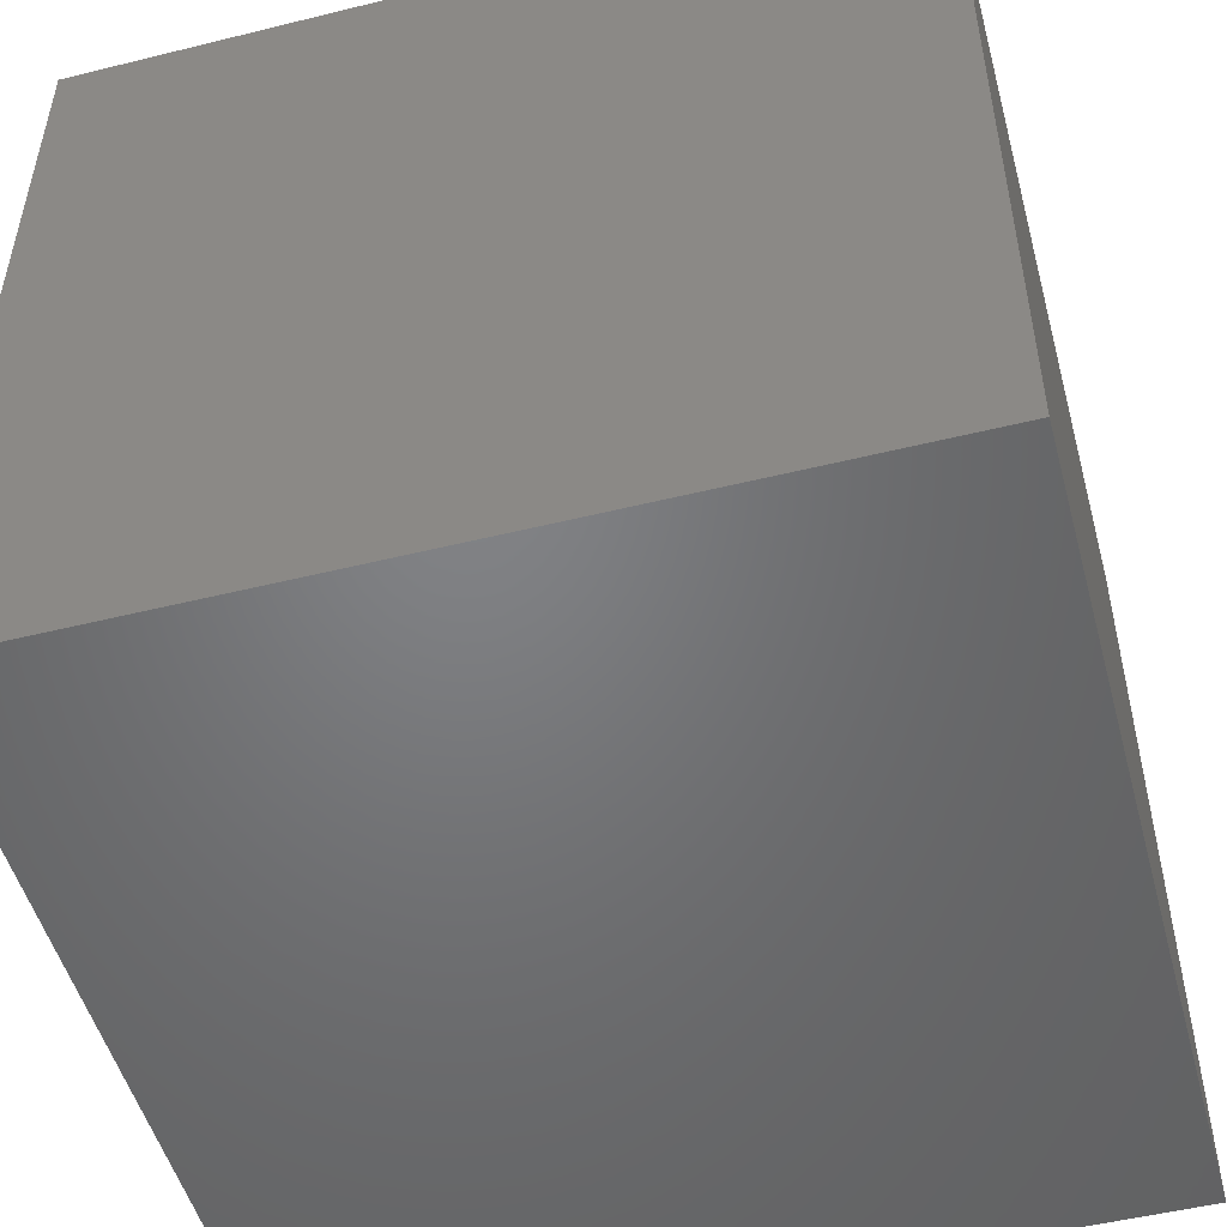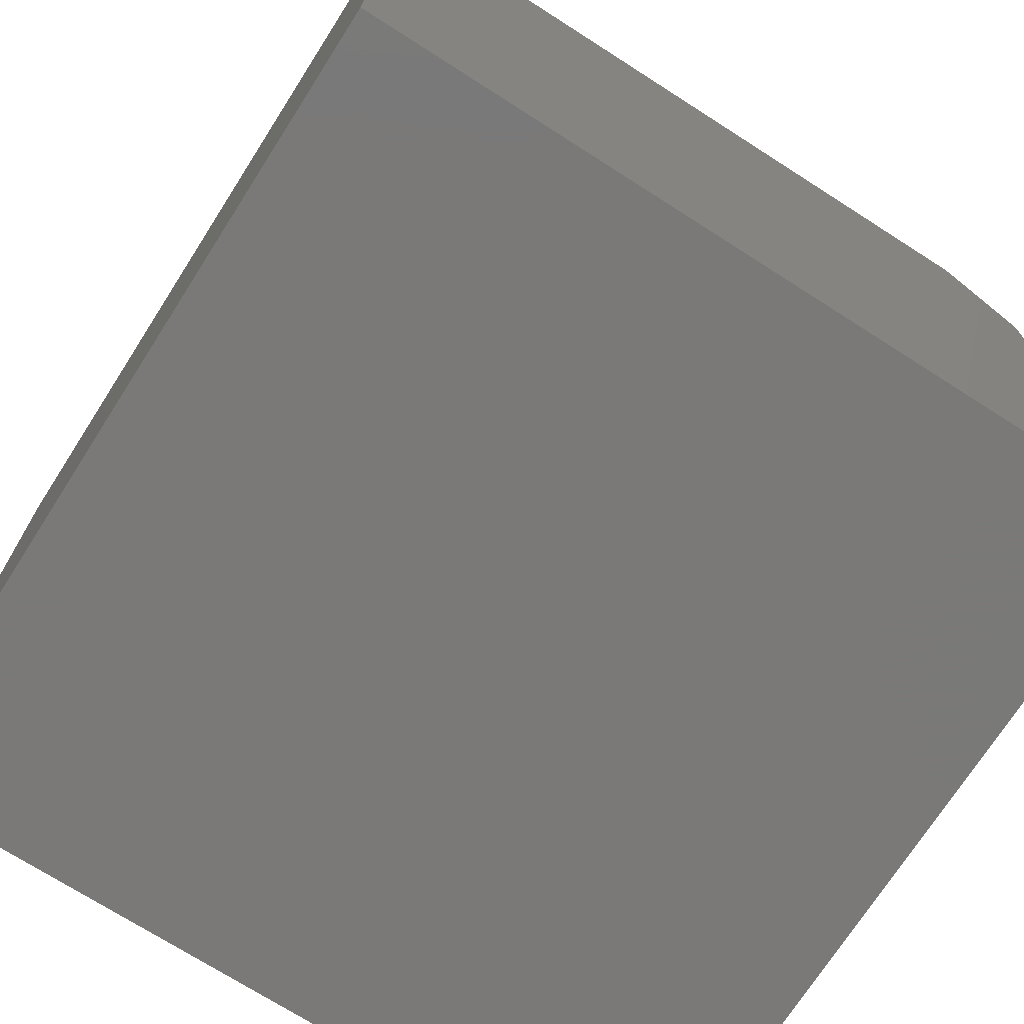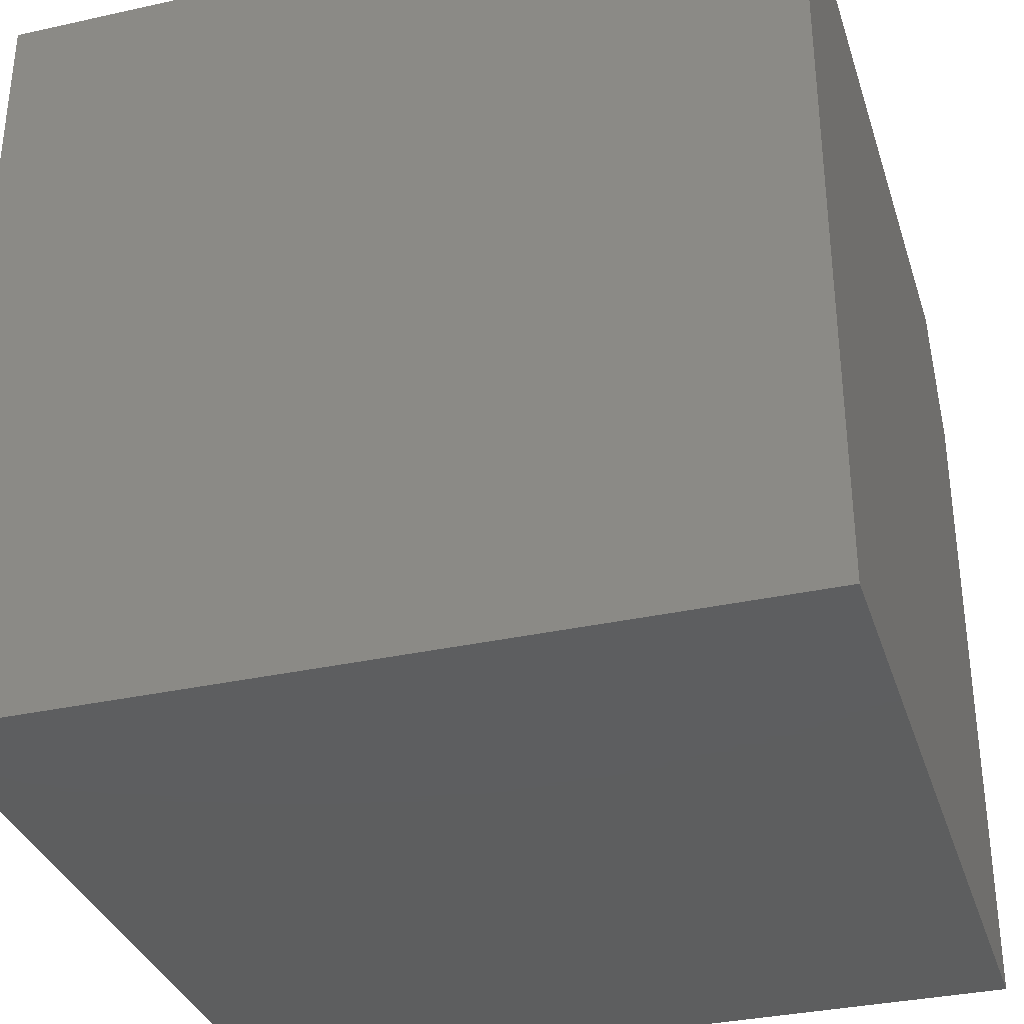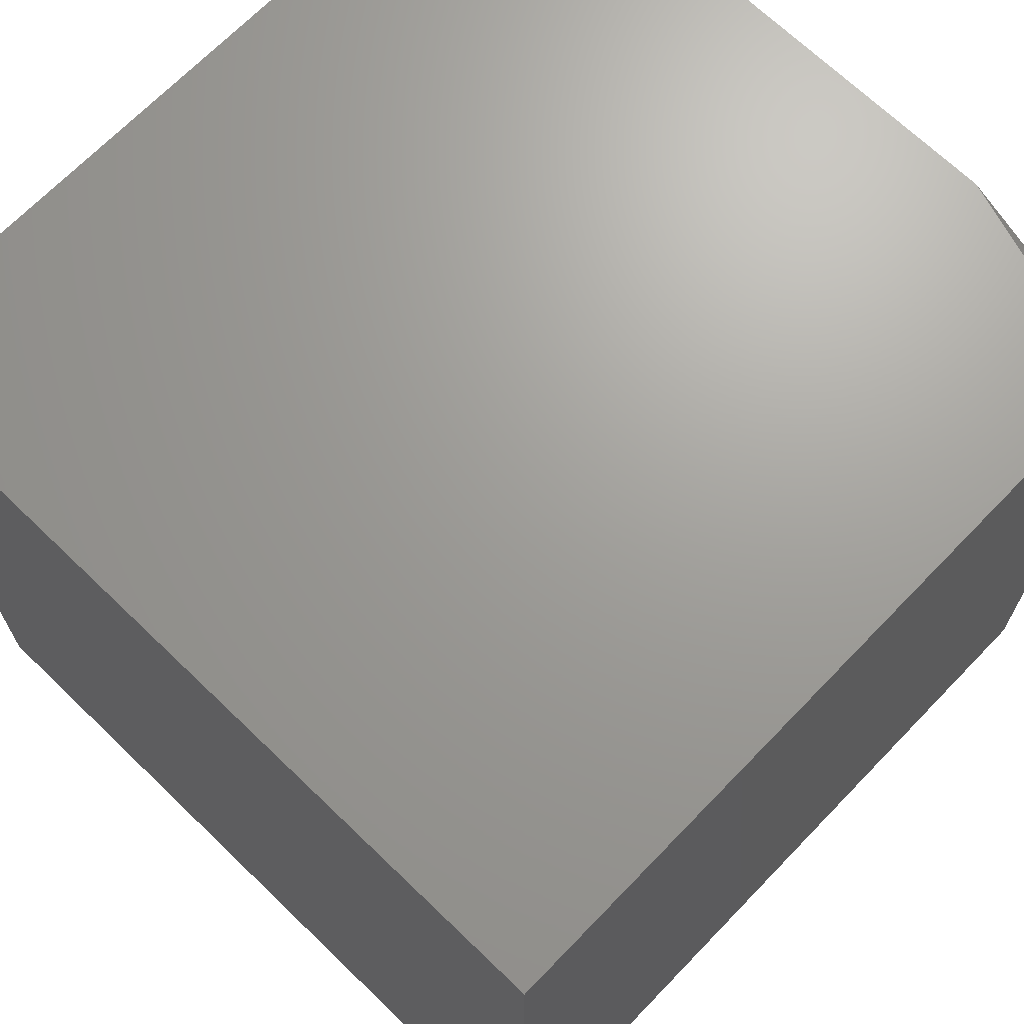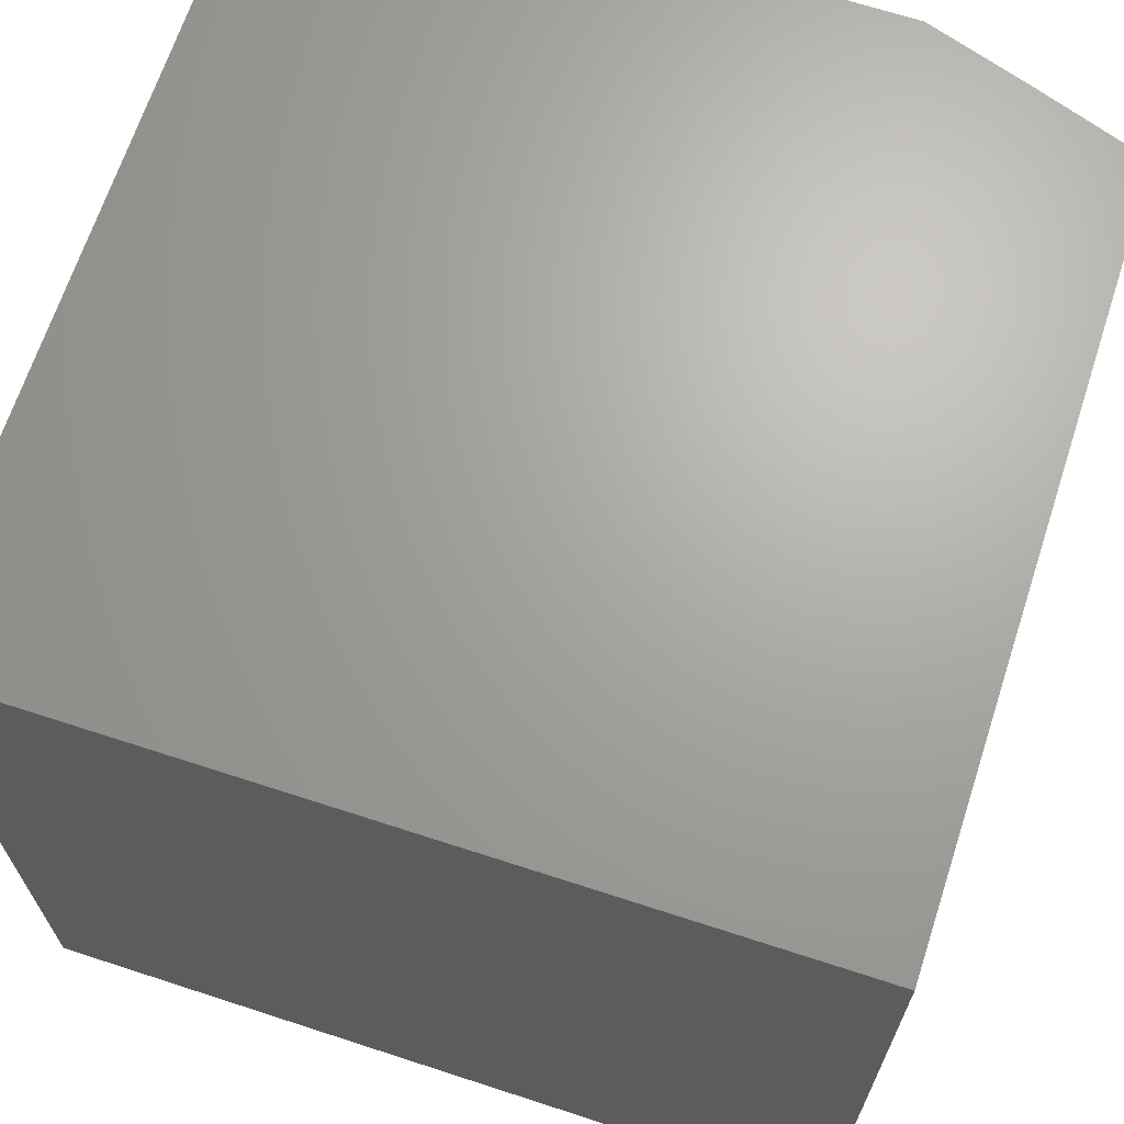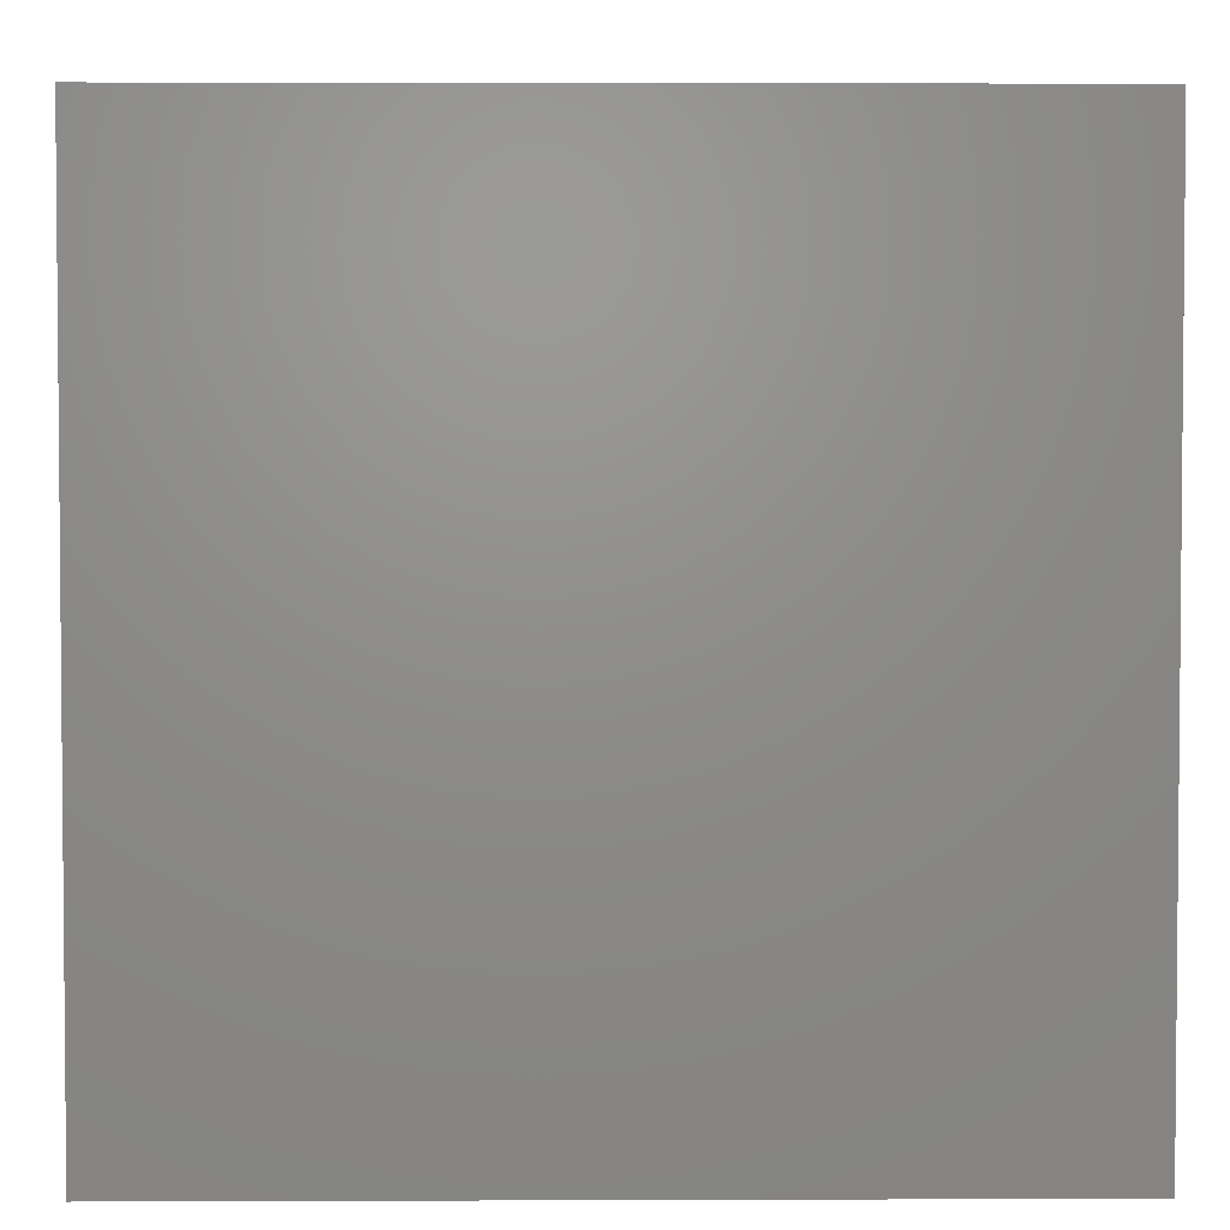
<metadata>
{"format":"stl","ext":"stl","renderer":"f3d","projection":"perspective","resolution":1024,"background":"white","views":[{"elev":-50.8,"azim":-164.9,"up":"+Y"},{"elev":-72.3,"azim":-32.6,"up":"+Z"},{"elev":-33.8,"azim":-73.2,"up":"+Z"},{"elev":68.7,"azim":-46.0,"up":"+Z"},{"elev":67.3,"azim":-71.9,"up":"+Z"},{"elev":3.3,"azim":-90.7,"up":"+Y"}]}
</metadata>
<code>
# stl→obj: 19 verts, 34 faces
v 9 -2.735 6
v 8.957 -2.868 6
v 9 -2.802 5.965
v 9 -2.868 5.93
v 8.997 -2.88 5.929
v 9 -2.934 5.894
v 8.986 -2.914 5.929
v 8.974 -2.947 5.929
v 8.911 -3 6
v 8.963 -2.98 5.929
v 8.956 -3 5.929
v 9 -3 5.857
v 8 -3 6
v 8 -3 5
v 9 -3 5
v 8 -2 6
v 9 -2 6
v 9 -2 5
v 8 -2 5
f 1 2 3
f 3 2 4
f 4 2 5
f 4 5 6
f 6 5 7
f 6 7 8
f 8 7 2
f 8 2 9
f 8 9 10
f 10 9 11
f 10 11 12
f 12 6 10
f 10 6 8
f 7 5 2
f 11 13 12
f 12 13 14
f 12 14 15
f 11 9 13
f 9 2 13
f 13 2 1
f 13 1 16
f 16 1 17
f 15 14 18
f 18 14 19
f 16 19 13
f 13 19 14
f 17 18 16
f 16 18 19
f 17 1 18
f 18 1 3
f 18 3 15
f 15 3 4
f 15 4 6
f 6 12 15

</code>
